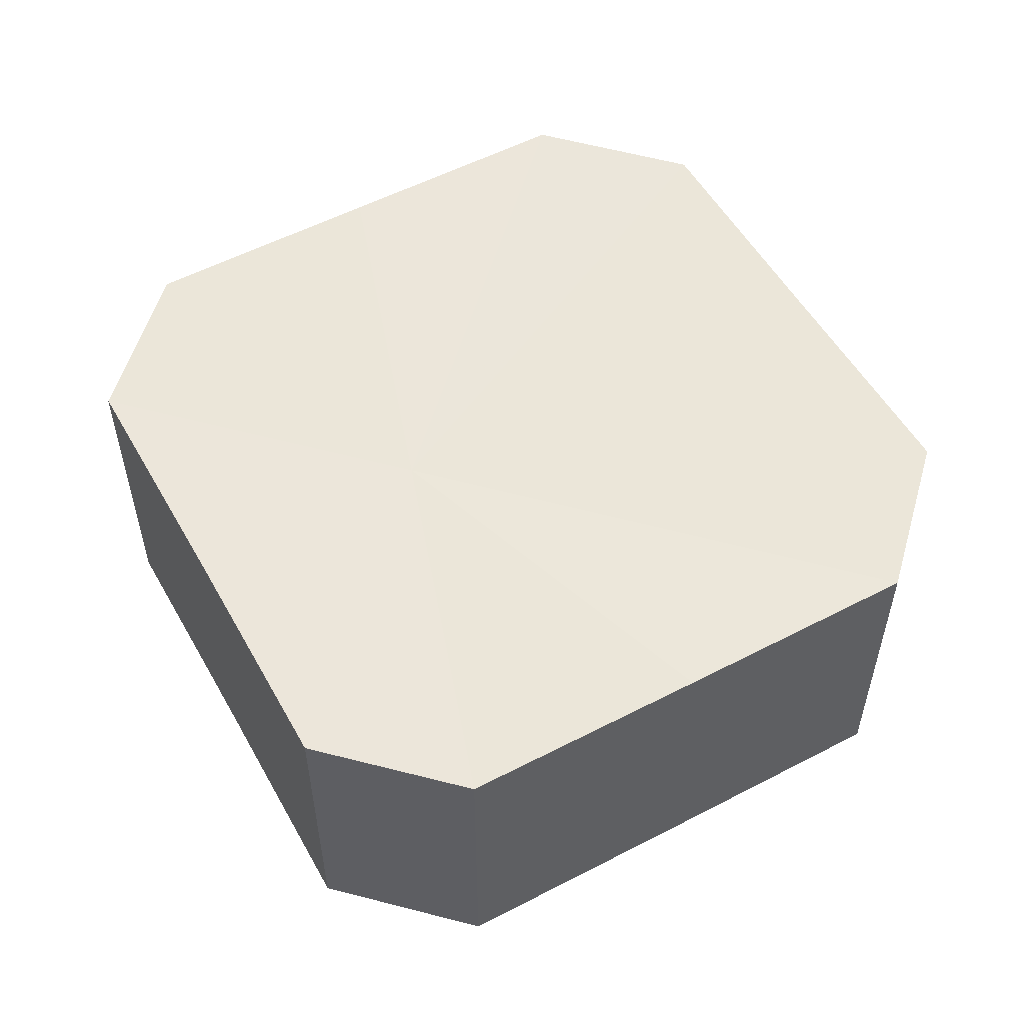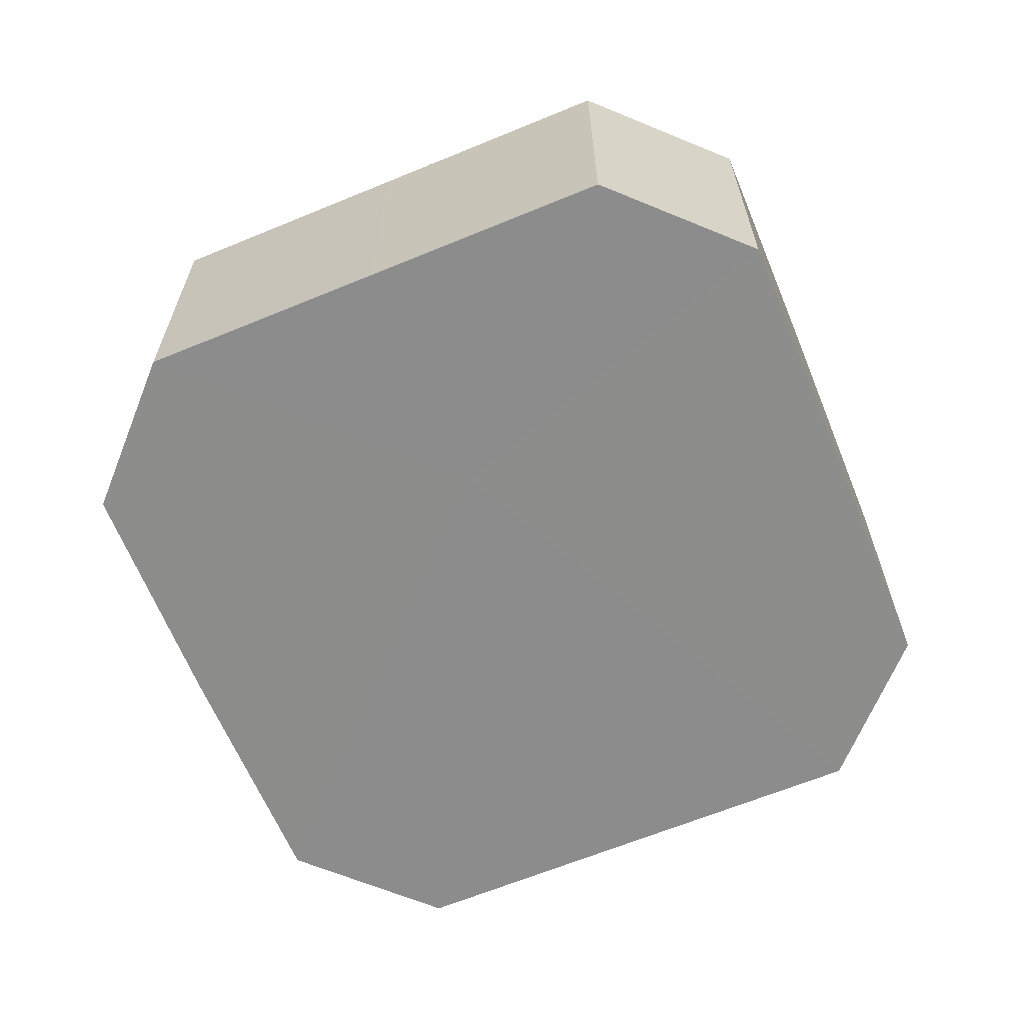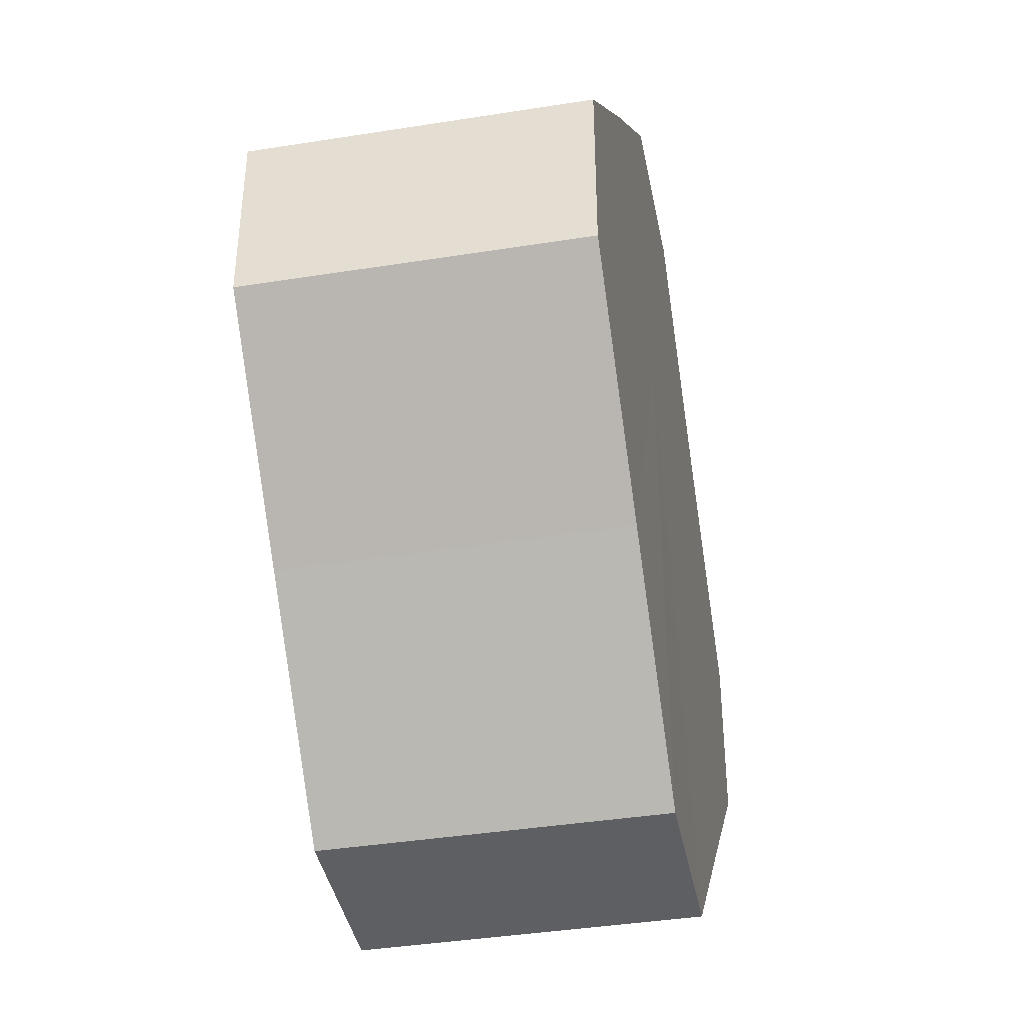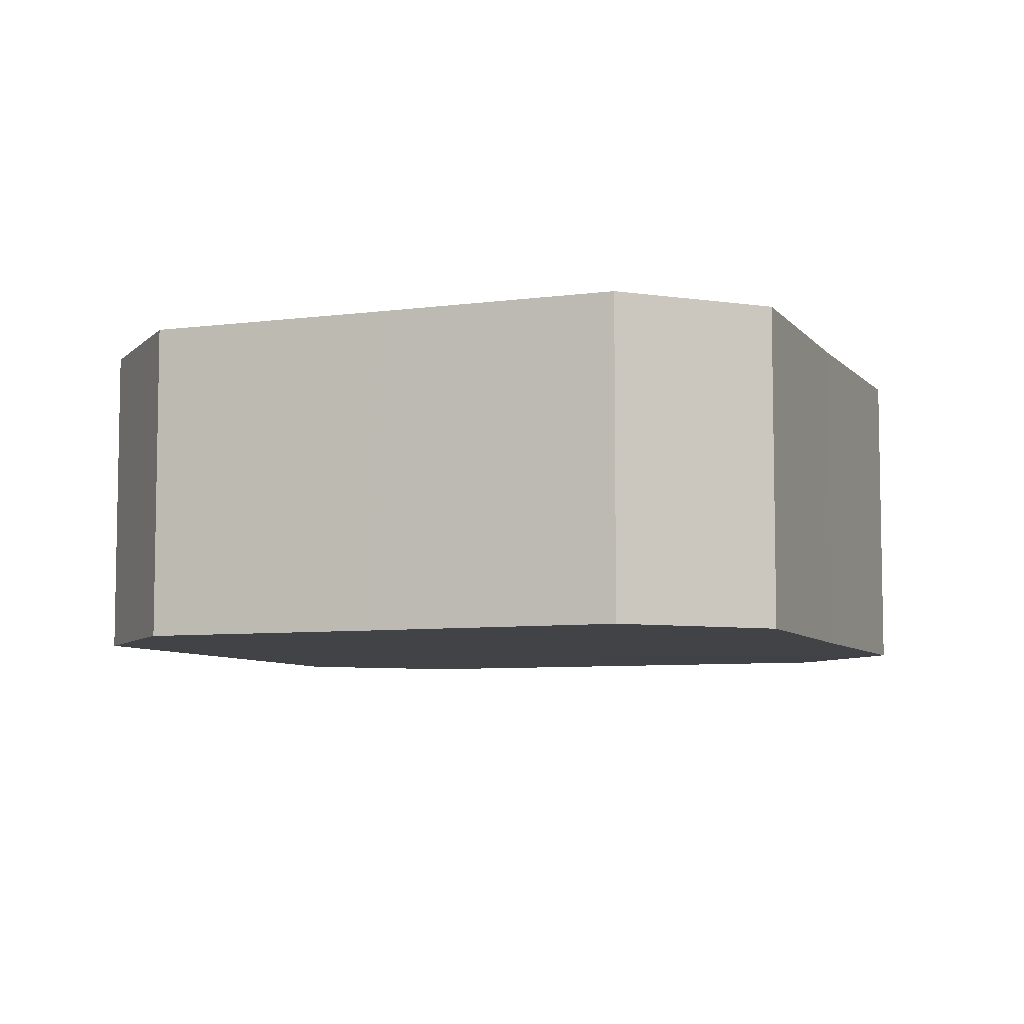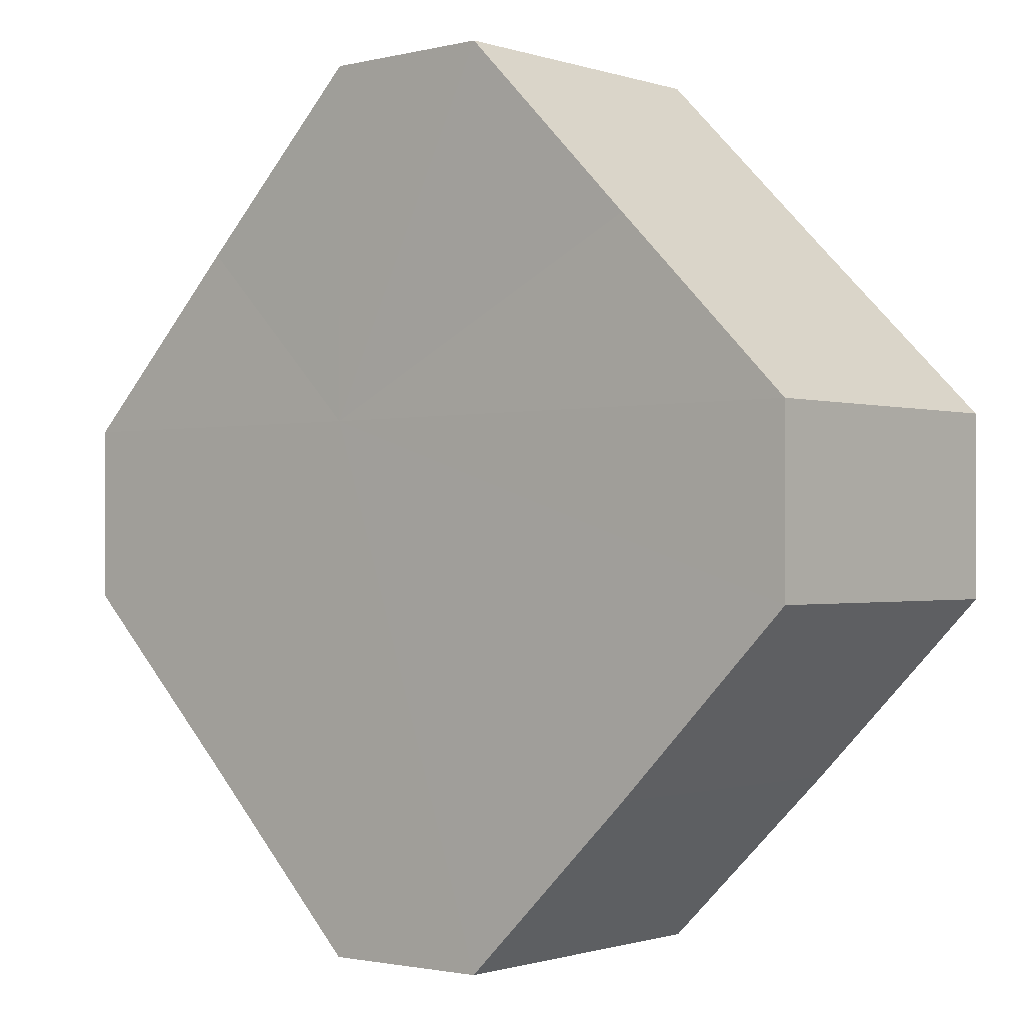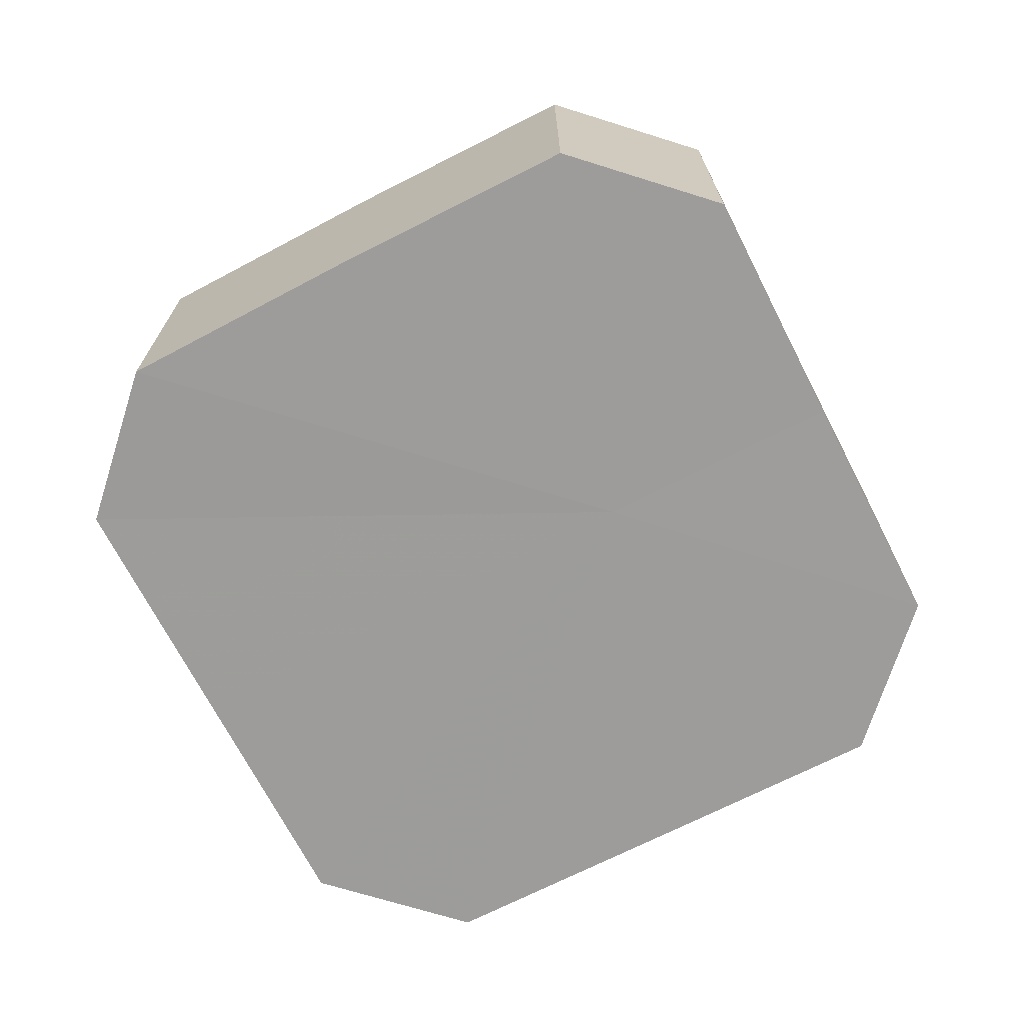
<metadata>
{"format":"obj","ext":"obj","renderer":"f3d","projection":"perspective","resolution":1024,"background":"white","views":[{"elev":54.8,"azim":-74.0,"up":"+Z"},{"elev":-64.3,"azim":-112.5,"up":"+Z"},{"elev":-40.4,"azim":-79.0,"up":"+Y"},{"elev":-7.0,"azim":66.4,"up":"+Z"},{"elev":-1.0,"azim":40.4,"up":"+Y"},{"elev":-70.1,"azim":162.3,"up":"+Z"}]}
</metadata>
<code>
o 19924
v 2214 1869 14.3
v 2214 1869 14.3
v 2214 1869 14.28
v 2214 1869 14.3
v 2214 1869 14.28
v 2214 1869 14.3
v 2214 1869 14.28
v 2214 1869 14.3
v 2214 1869 14.28
v 2214 1869 14.3
v 2214 1869 14.28
v 2214 1869 14.3
v 2214 1869 14.28
v 2214 1869 14.3
v 2214 1869 14.28
v 2214 1869 14.3
v 2214 1869 14.28
v 2214 1869 14.3
v 2214 1869 14.28
v 2214 1869 14.3
v 2214 1869 14.28
v 2214 1869 14.3
v 2214 1869 14.28
v 2214 1869 14.28
v 2214 1869 14.28
v 2214 1869 14.3
v 2214 1869 14.28
v 2214 1869 14.3
v 2214 1869 14.28
v 2214 1869 14.28
v 2214 1869 14.3
v 2214 1869 14.28
v 2214 1869 14.3
v 2214 1869 14.3
v 2214 1869 14.28
v 2214 1869 14.28
v 2214 1869 14.3
v 2214 1869 14.28
v 2214 1869 14.3
v 2214 1869 14.3
v 2214 1869 14.28
v 2214 1869 14.28
v 2214 1869 14.3
v 2214 1869 14.28
v 2214 1869 14.3
v 2214 1869 14.3
v 2214 1869 14.28
v 2214 1869 14.3
v 2214 1869 14.3
v 2214 1869 14.3
v 2214 1869 14.3
v 2214 1869 14.3
v 2214 1869 14.3
v 2214 1869 14.3
v 2214 1869 14.3
v 2214 1869 14.3
v 2214 1869 14.3
v 2214 1869 14.3
v 2214 1869 14.3
v 2214 1869 14.3
v 2214 1869 14.3
v 2214 1869 14.28
v 2214 1869 14.28
v 2214 1869 14.28
v 2214 1869 14.28
v 2214 1869 14.28
v 2214 1869 14.28
v 2214 1869 14.28
v 2214 1869 14.28
v 2214 1869 14.28
v 2214 1869 14.28
v 2214 1869 14.28
v 2214 1869 14.28
v 2214 1869 14.28
f 1 2 3
f 2 4 5
f 6 1 7
f 4 8 9
f 10 6 11
f 8 12 13
f 14 10 15
f 12 16 17
f 18 14 19
f 16 20 21
f 22 18 23
f 20 22 24
f 25 26 27
f 27 28 29
f 30 31 25
f 32 33 30
f 29 34 35
f 36 37 32
f 38 39 36
f 35 40 41
f 42 43 38
f 44 45 42
f 41 46 47
f 47 48 44
f 49 50 51
f 49 52 50
f 49 51 53
f 49 54 52
f 49 53 55
f 49 56 54
f 49 55 57
f 49 58 56
f 49 57 59
f 49 60 58
f 49 59 61
f 49 61 60
f 62 63 64
f 62 65 63
f 62 64 66
f 62 67 65
f 62 66 68
f 62 69 67
f 62 68 70
f 62 71 69
f 62 70 72
f 62 73 71
f 62 72 74
f 62 74 73

</code>
